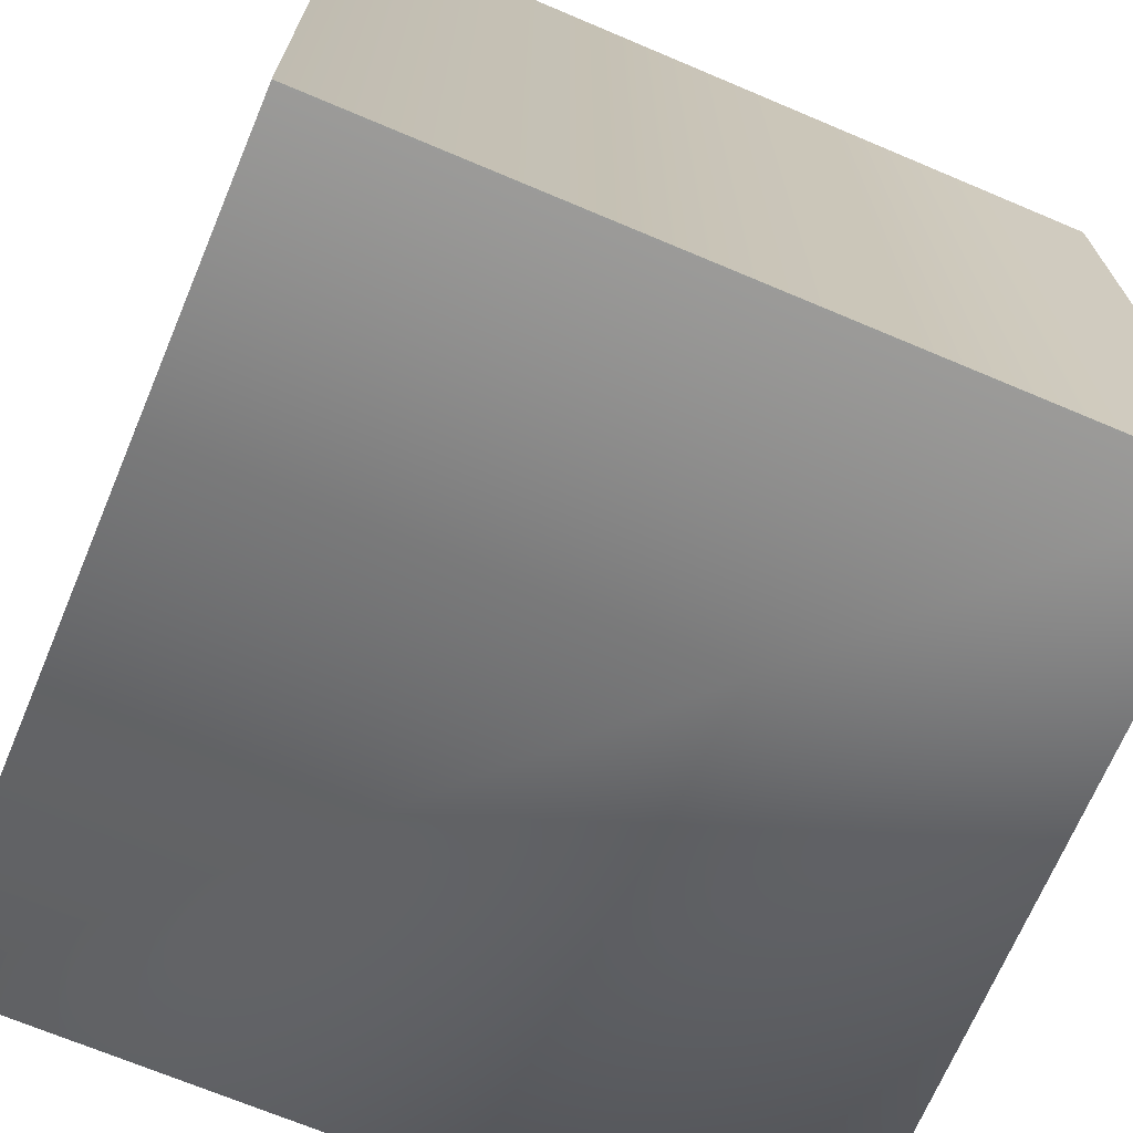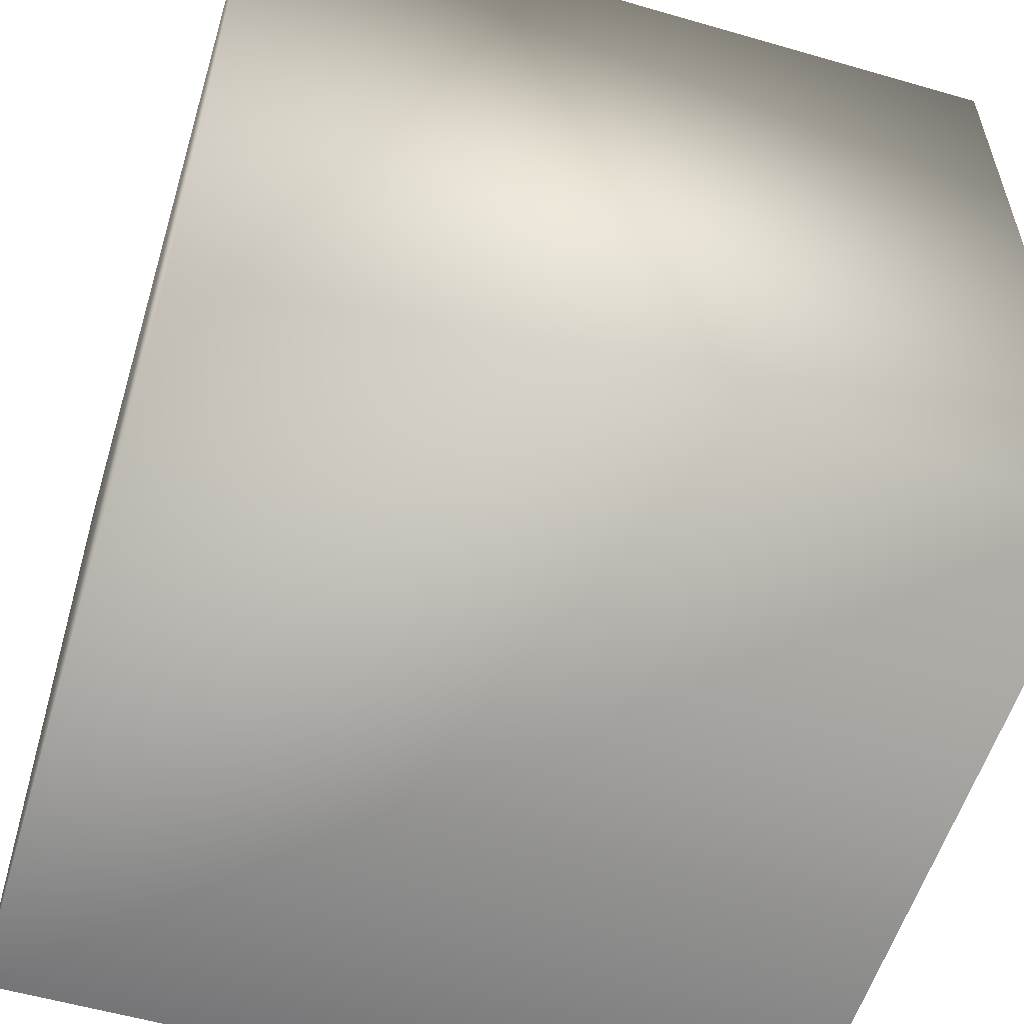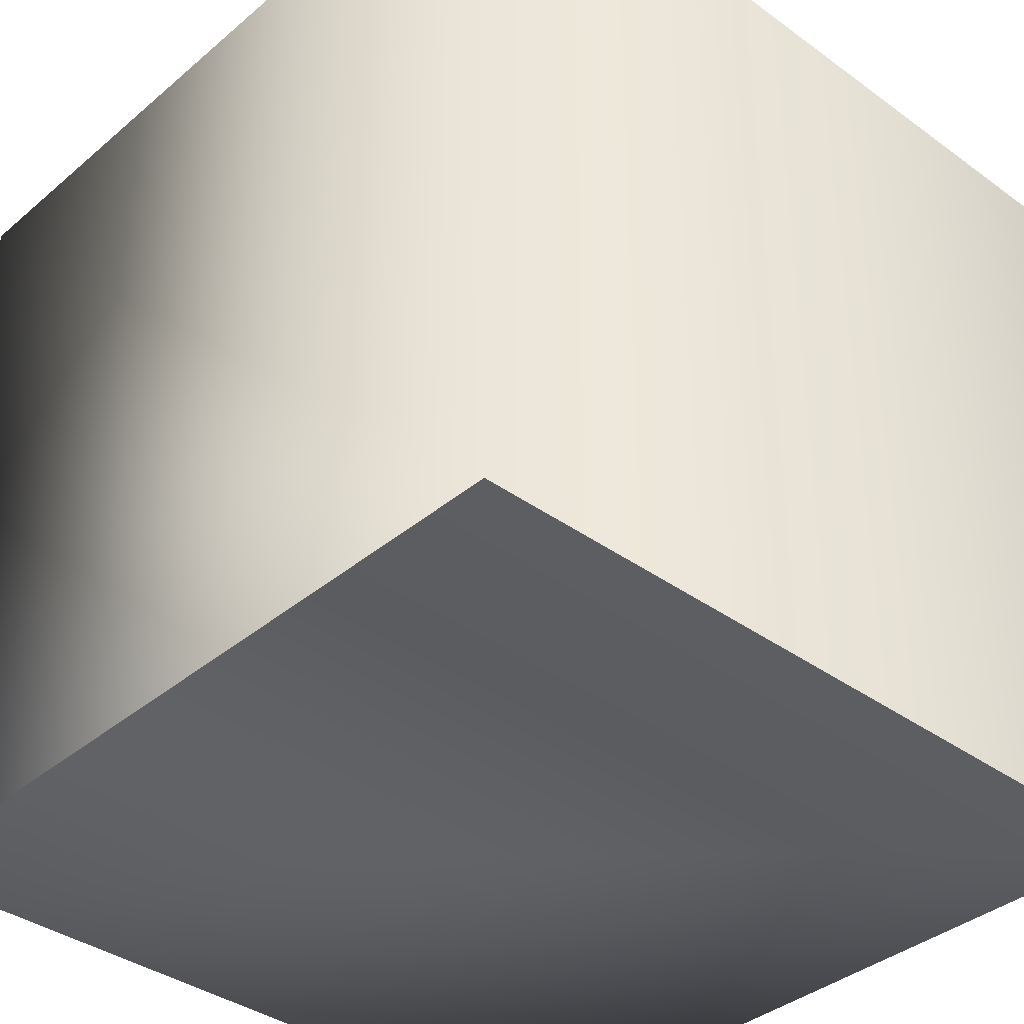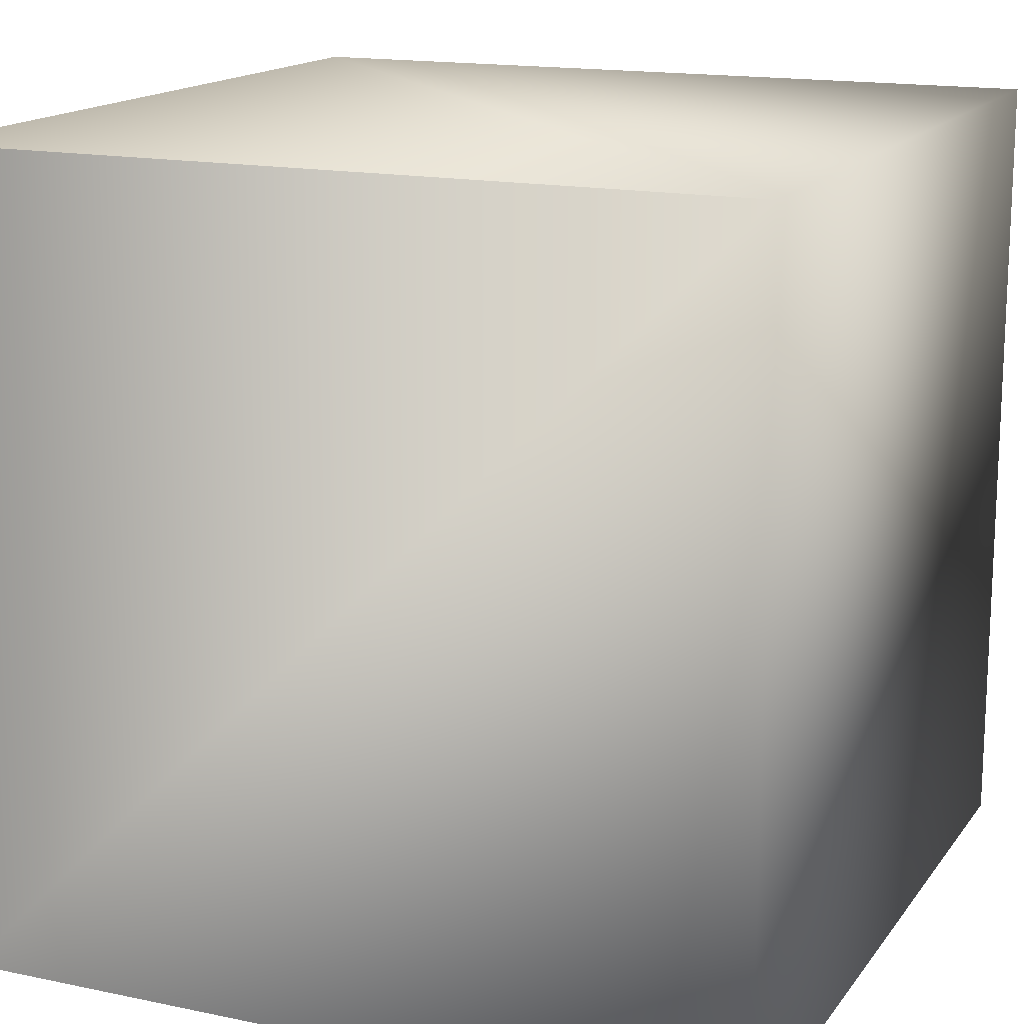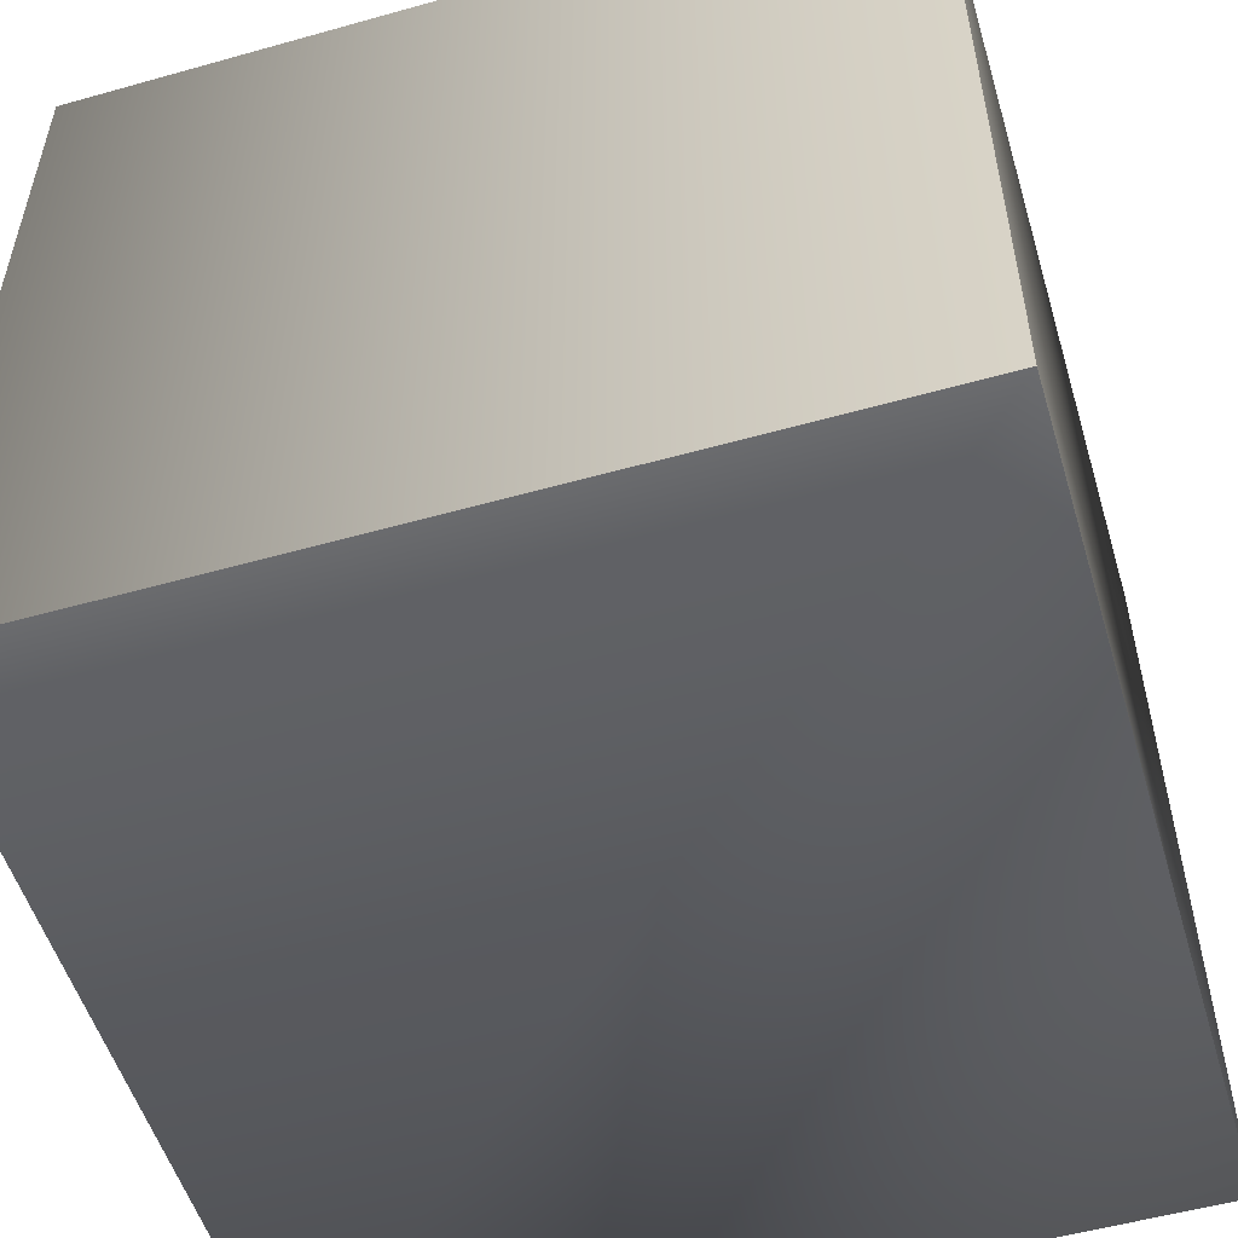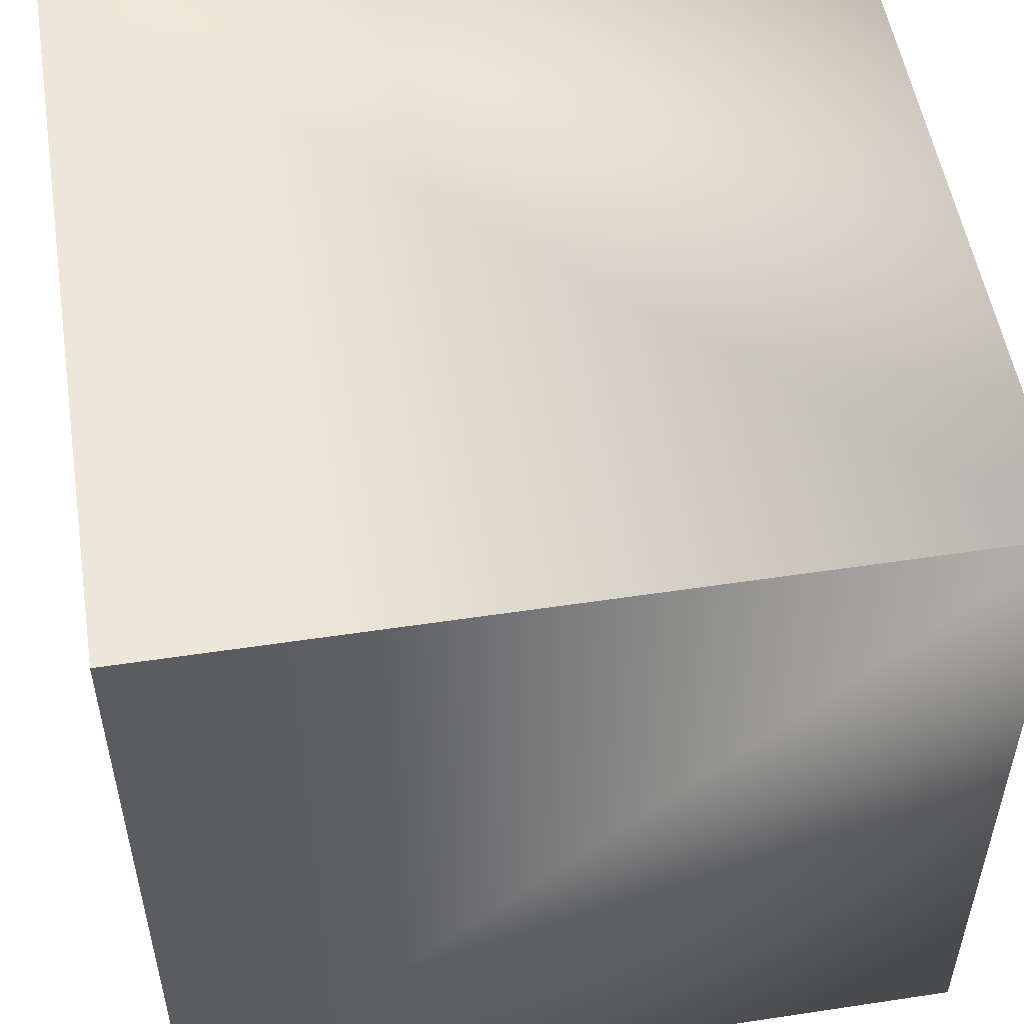
<metadata>
{"format":"obj","ext":"obj","renderer":"f3d","projection":"perspective","resolution":1024,"background":"white","views":[{"elev":-69.6,"azim":-22.9,"up":"+Y"},{"elev":-56.6,"azim":163.2,"up":"+Y"},{"elev":-37.4,"azim":-42.9,"up":"+Y"},{"elev":15.7,"azim":113.7,"up":"+Y"},{"elev":-53.5,"azim":16.7,"up":"+Y"},{"elev":52.7,"azim":80.8,"up":"+Y"}]}
</metadata>
<code>
v 1 1 -1
v 1 -1 1
v 1 1 1
v 1 -1 -1
v -1 1 -1
v -1 -1 1
v -1 -1 -1
v -1 1 1
v 1 1 -1
v -1 -1 -1
v 1 -1 -1
v -1 1 -1
v -1 1 1
v 1 -1 1
v -1 -1 1
v 1 1 1
v -1 -1 -1
v 1 -1 1
v 1 -1 -1
v -1 -1 1
v 1 1 -1
v -1 1 1
v -1 1 -1
v 1 1 1
v 1 1 -1
v 1 -1 1
v 1 -1 -1
v 1 1 1
v -1 1 -1
v -1 -1 1
v -1 1 1
v -1 -1 -1
v 1 1 -1
v -1 -1 -1
v -1 1 -1
v 1 -1 -1
v -1 1 1
v 1 -1 1
v 1 1 1
v -1 -1 1
v -1 -1 -1
v 1 -1 1
v -1 -1 1
v 1 -1 -1
v 1 1 -1
v -1 1 1
v 1 1 1
v -1 1 -1
g Cube
f 3 2 1
f 2 4 1
f 7 6 5
f 6 8 5
f 11 10 9
f 10 12 9
f 15 14 13
f 14 16 13
f 19 18 17
f 18 20 17
f 23 22 21
f 22 24 21
f 27 26 25
f 26 28 25
f 31 30 29
f 30 32 29
f 35 34 33
f 34 36 33
f 39 38 37
f 38 40 37
f 43 42 41
f 42 44 41
f 47 46 45
f 46 48 45

</code>
